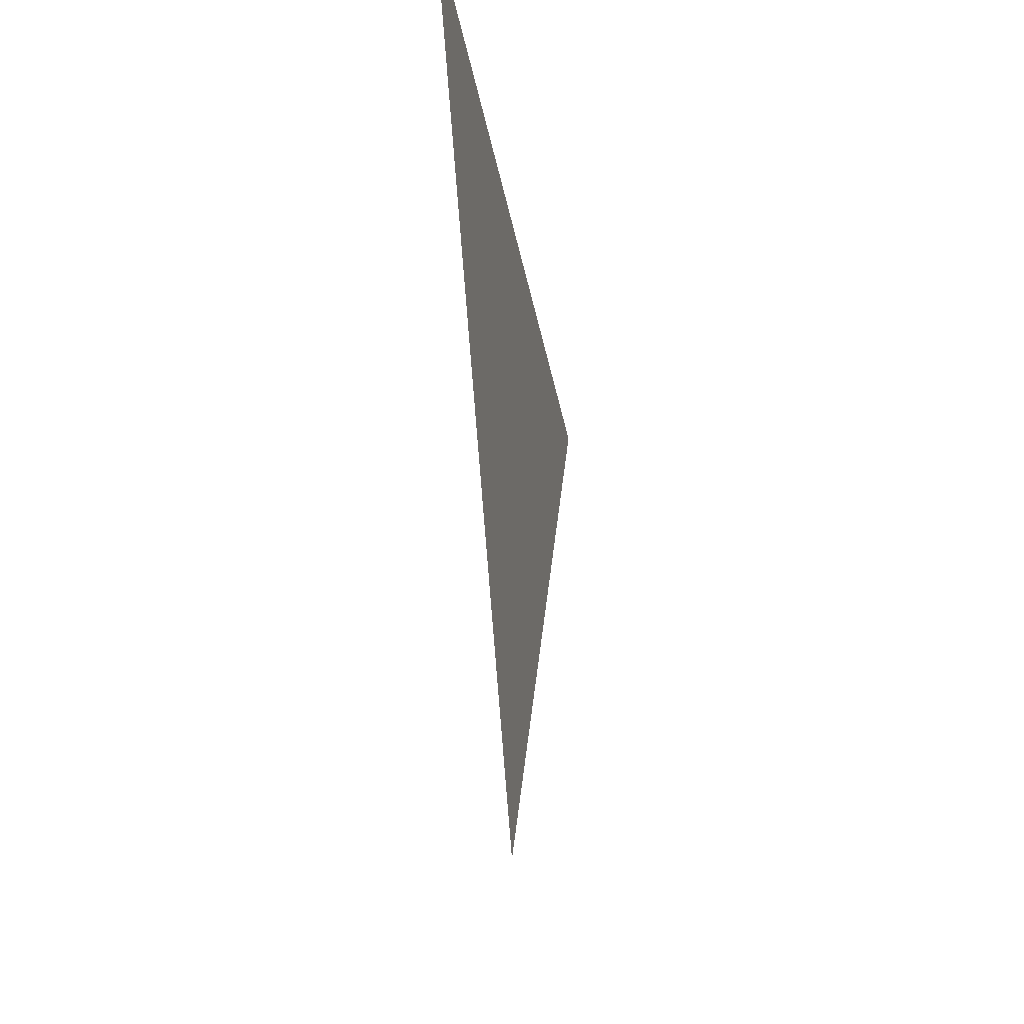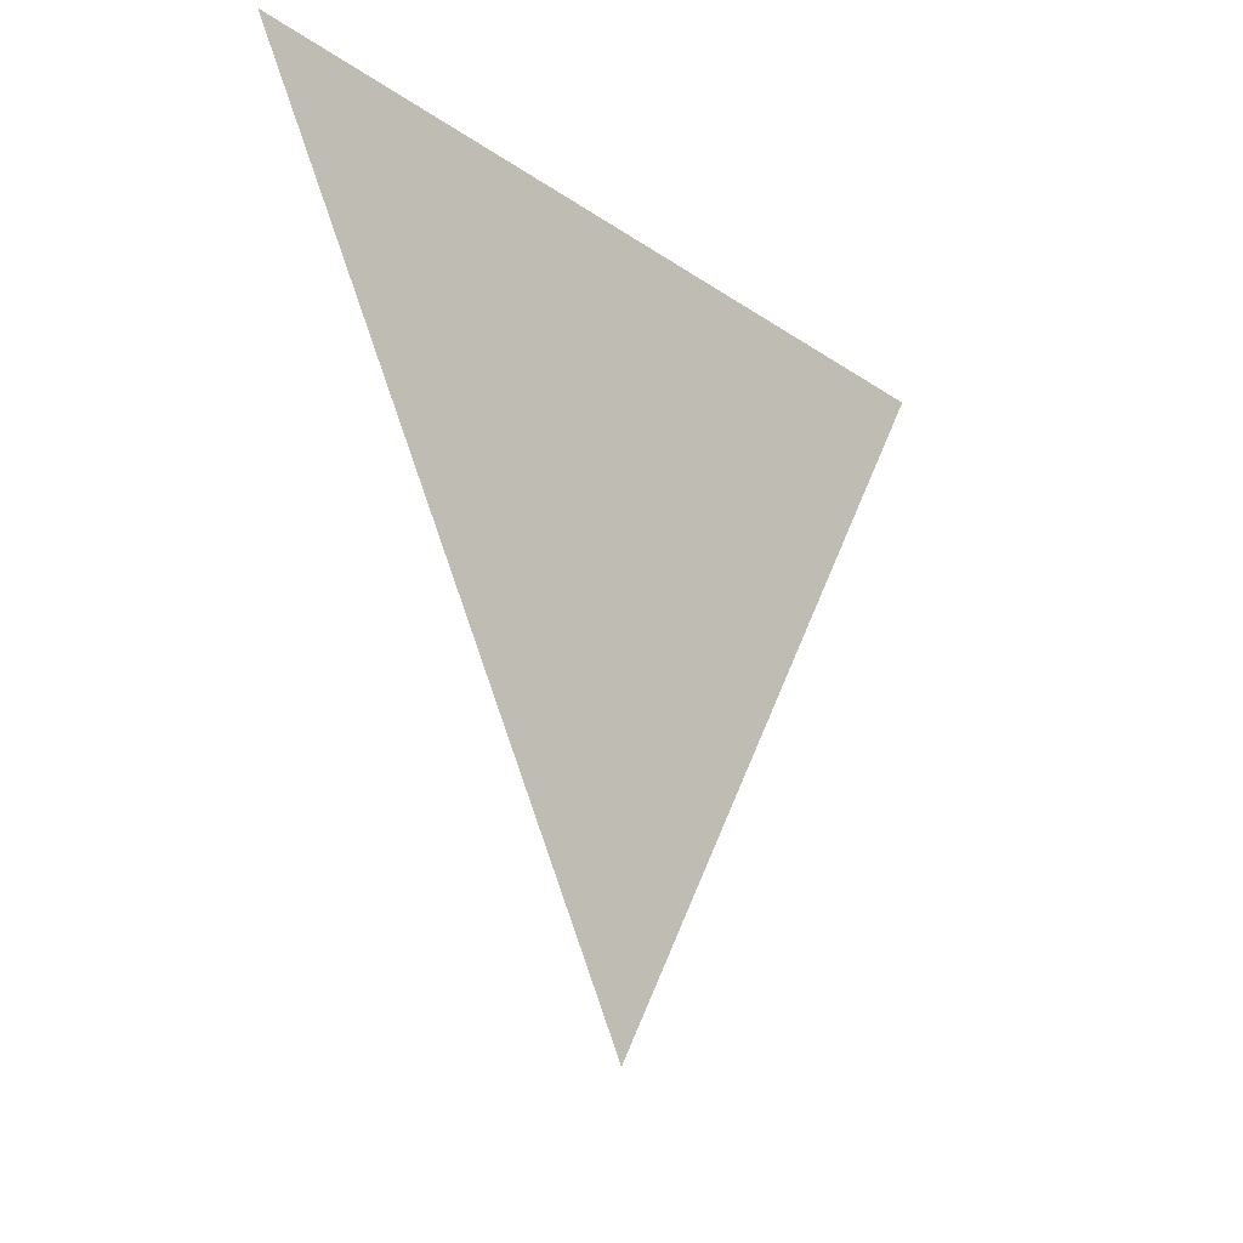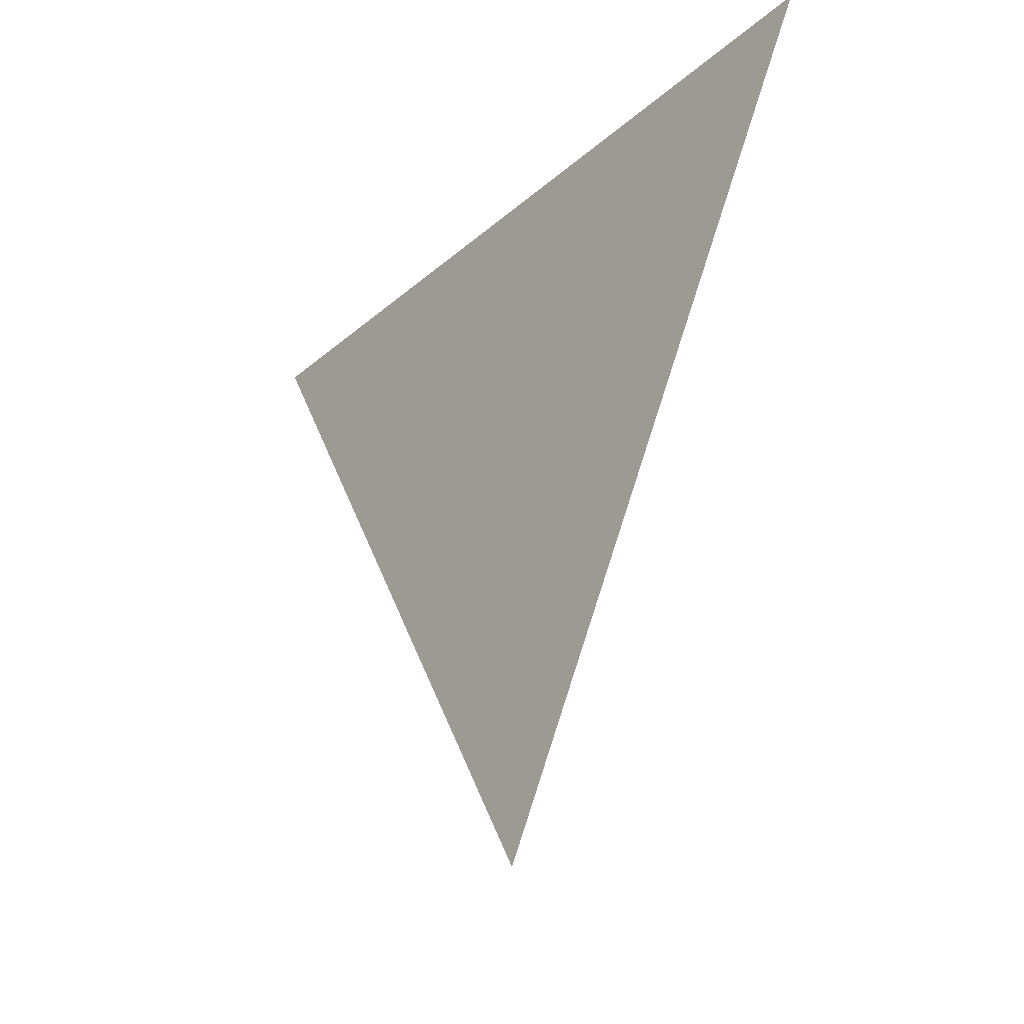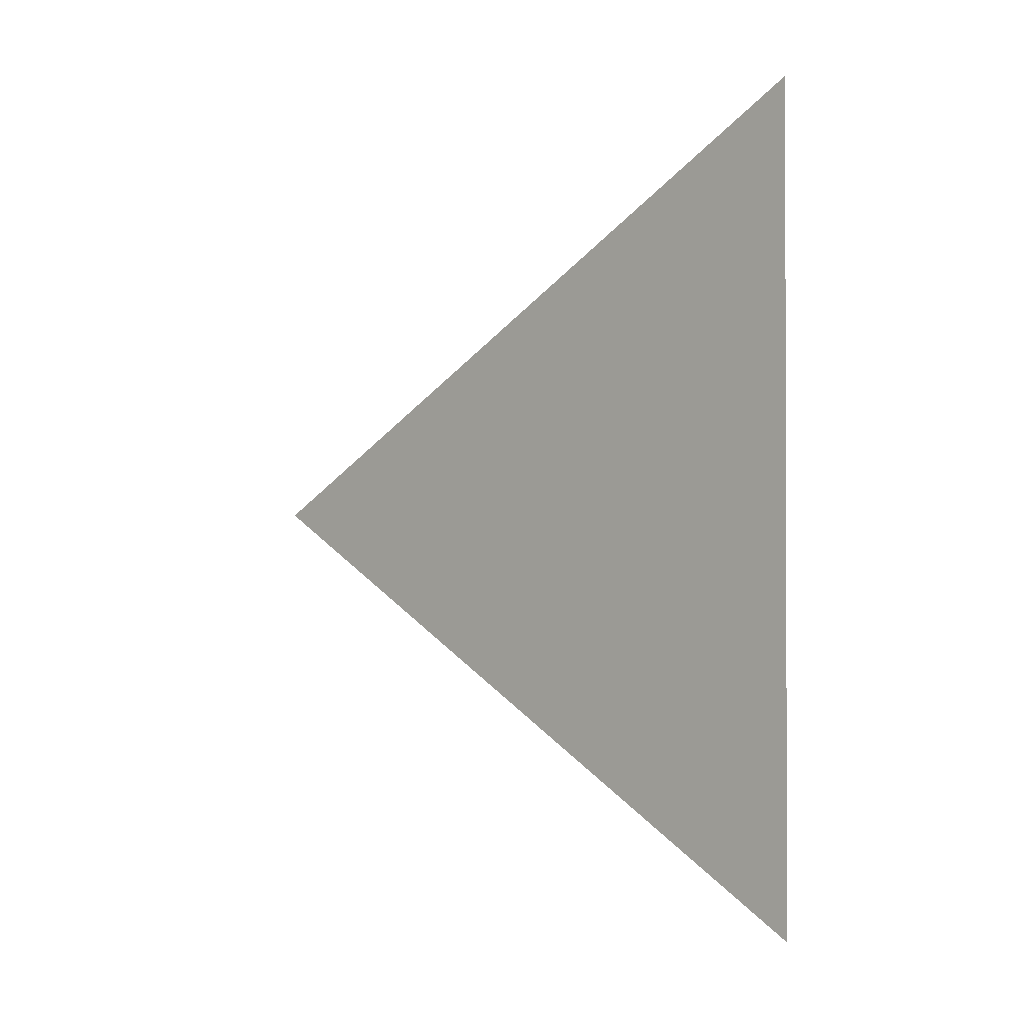
<metadata>
{"format":"obj","ext":"obj","renderer":"f3d","projection":"perspective","resolution":1024,"background":"white","views":[{"elev":-31.9,"azim":-170.5,"up":"+Y"},{"elev":-22.7,"azim":-139.6,"up":"+Y"},{"elev":-28.7,"azim":-38.0,"up":"+Y"},{"elev":-1.0,"azim":133.1,"up":"+Z"}]}
</metadata>
<code>
v 1.311 -3.187 1.514
v 1.311 -3.112 1.558
v 1.311 -3.112 1.471
g group_82598056_106652632034304
f 1 2 3

</code>
